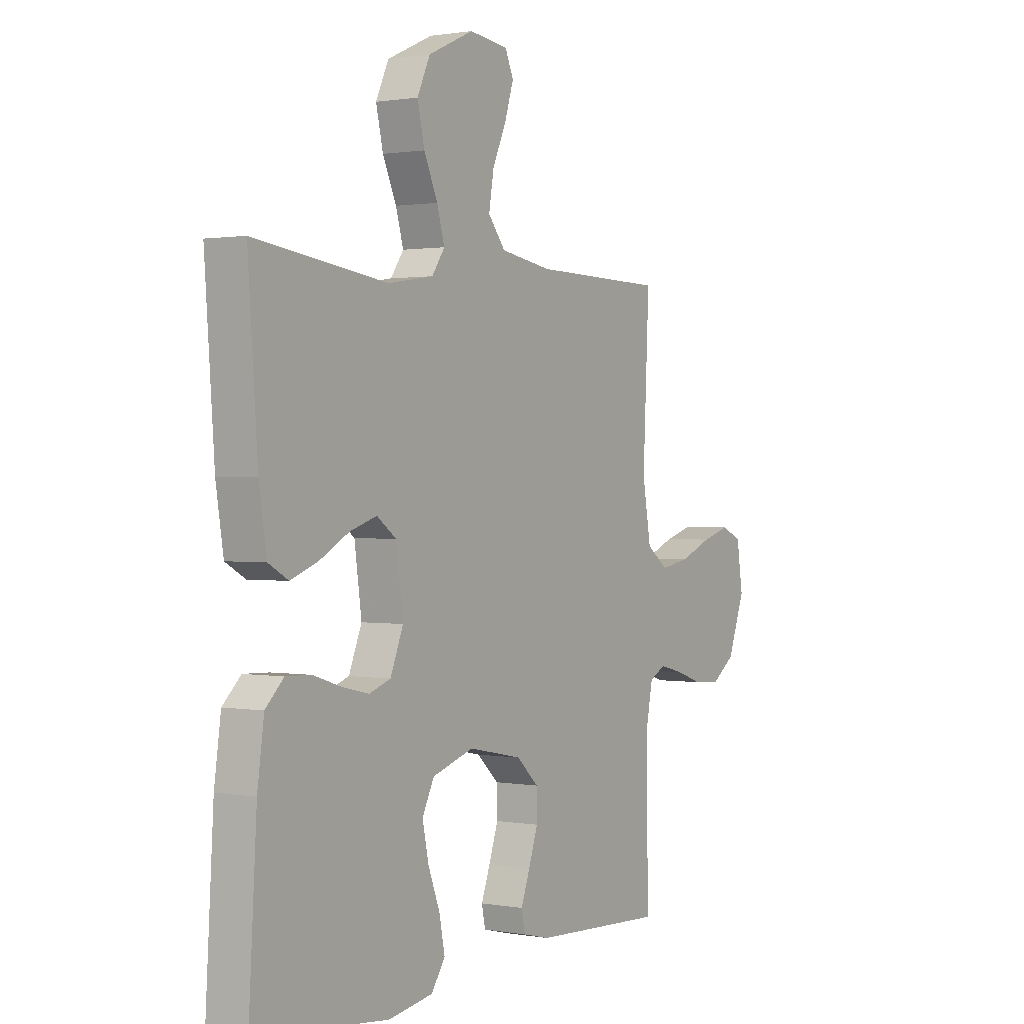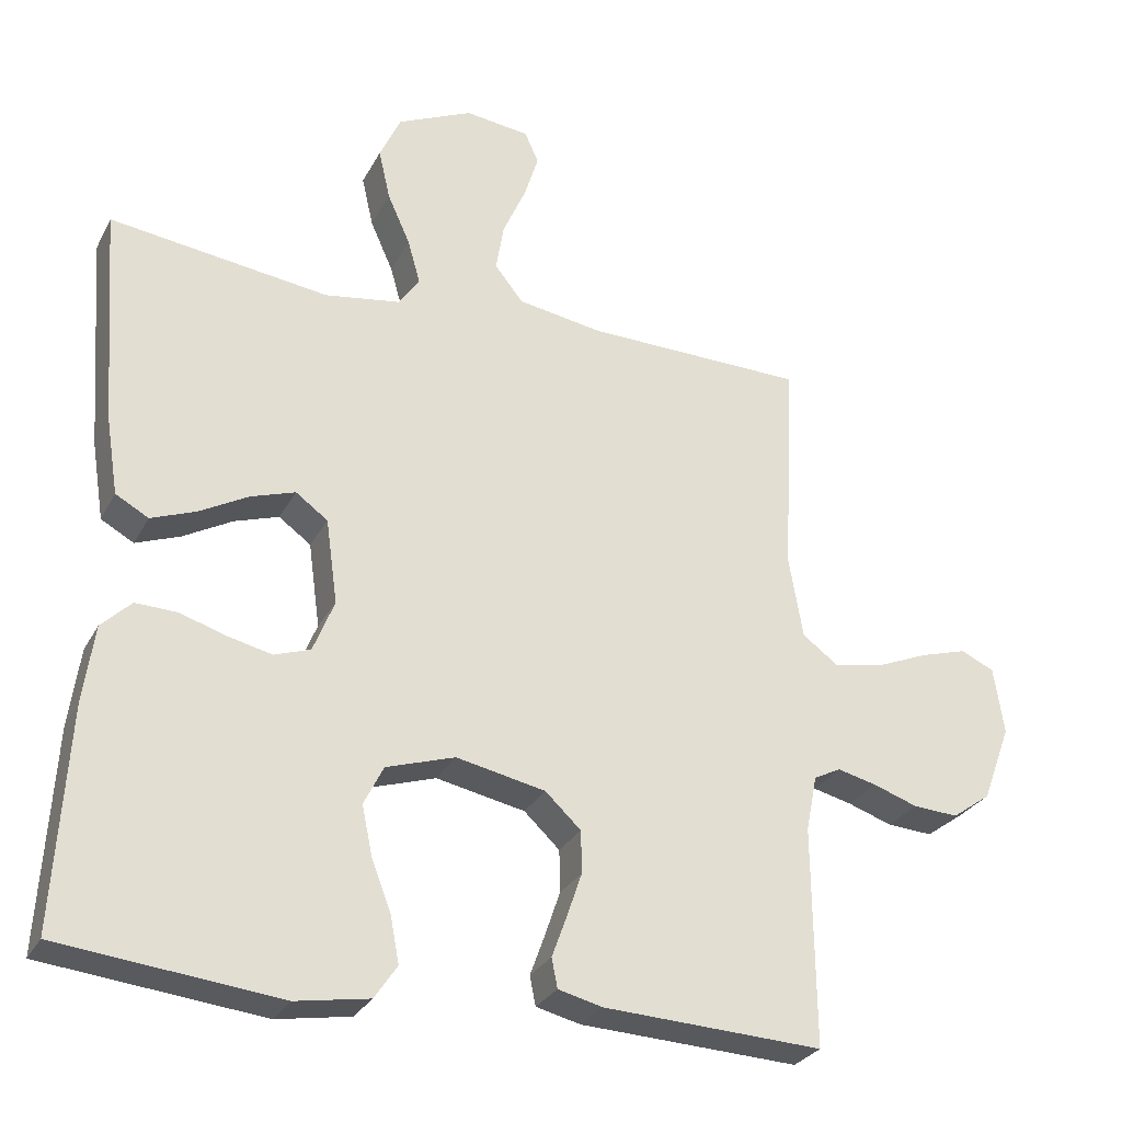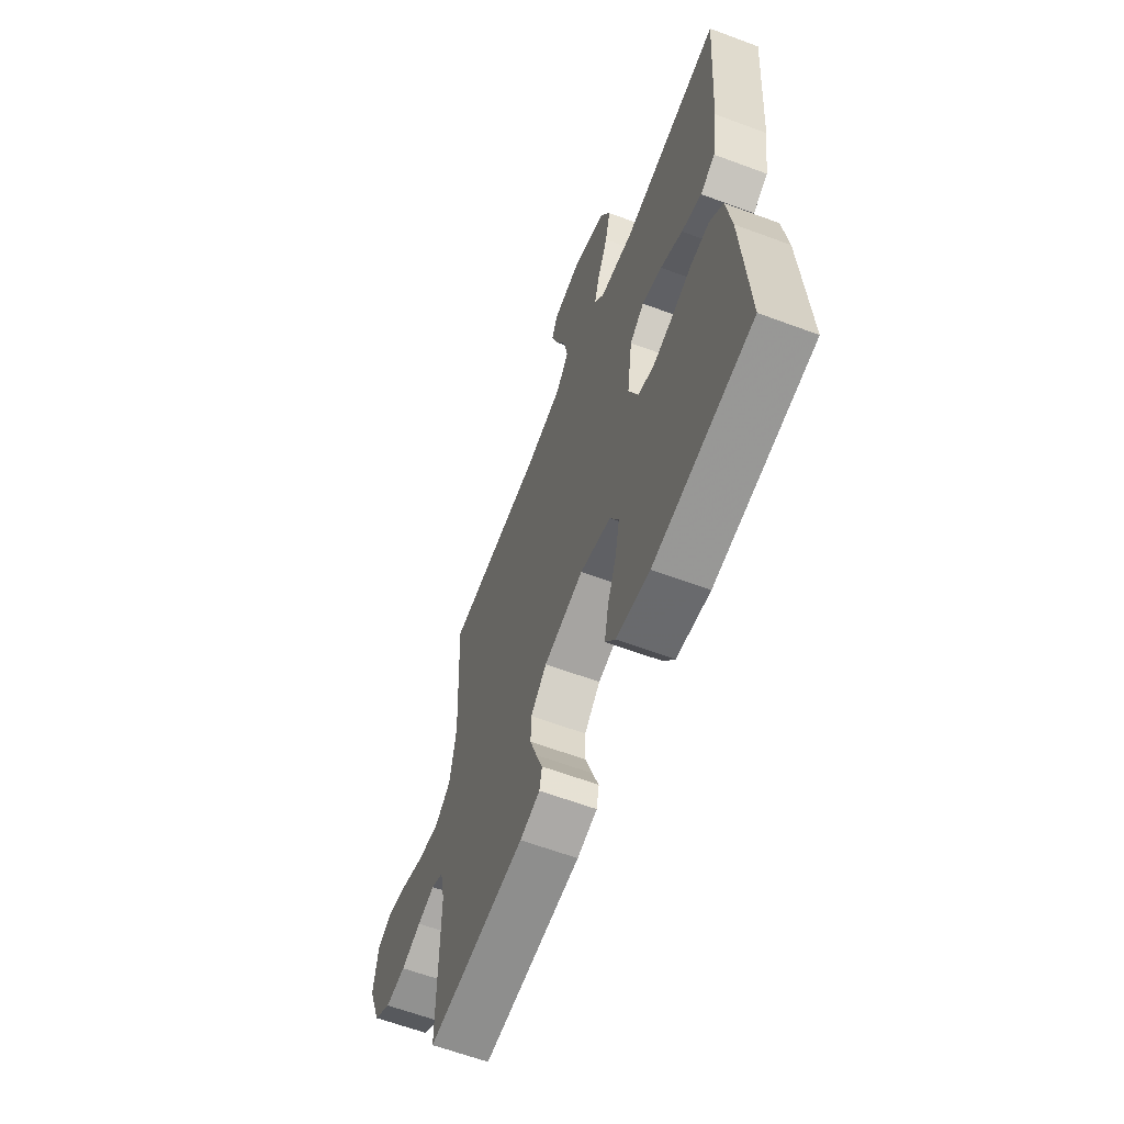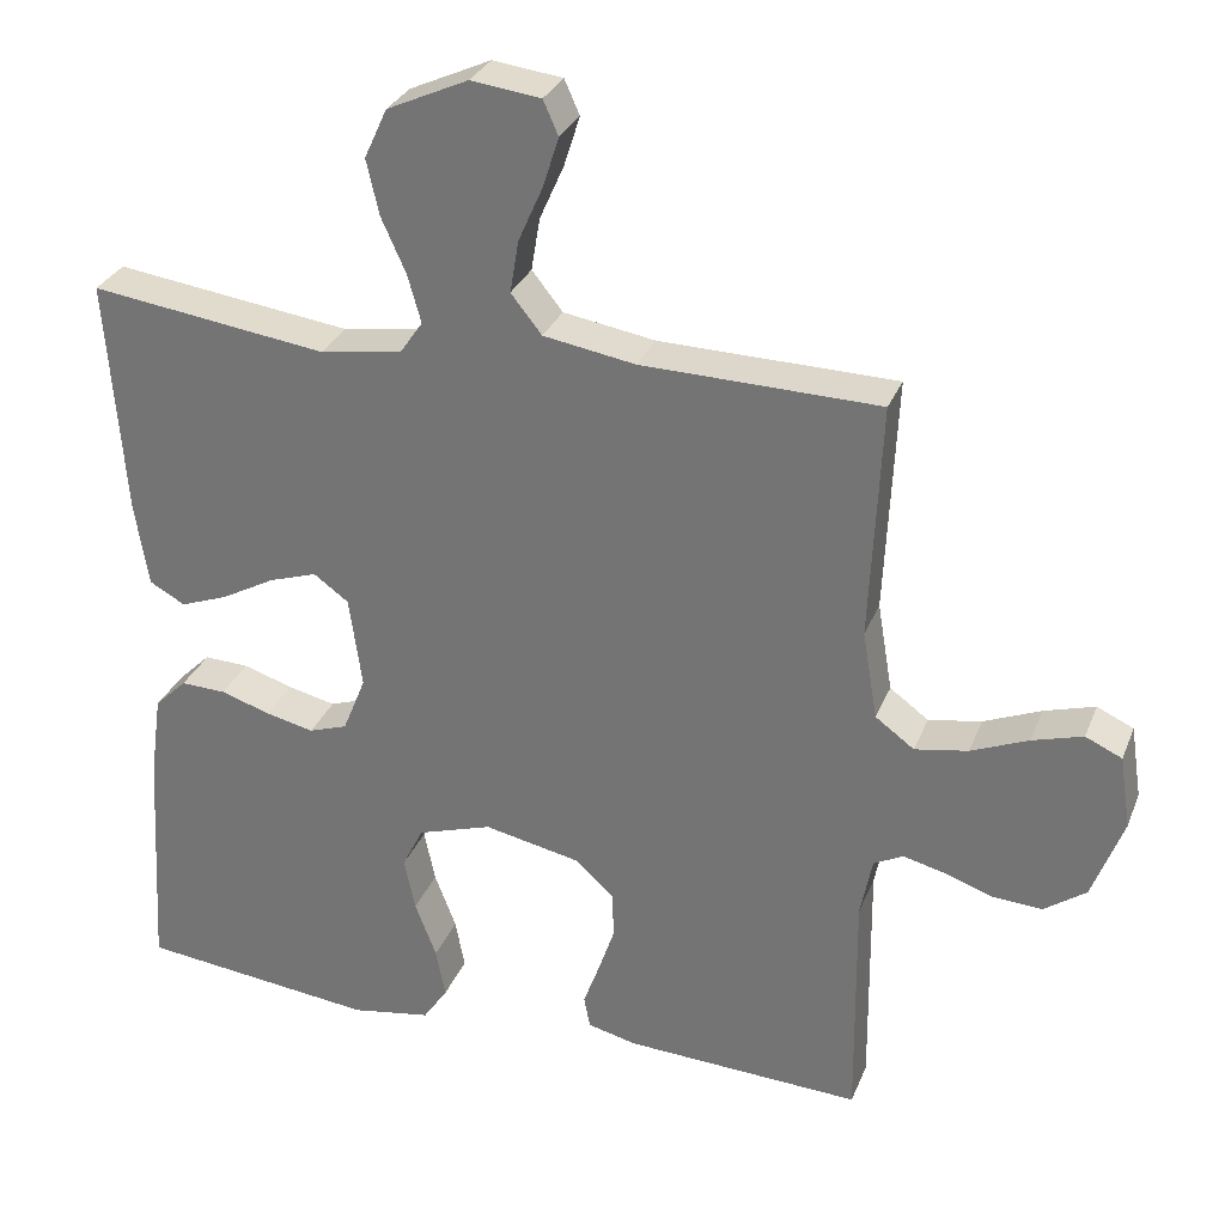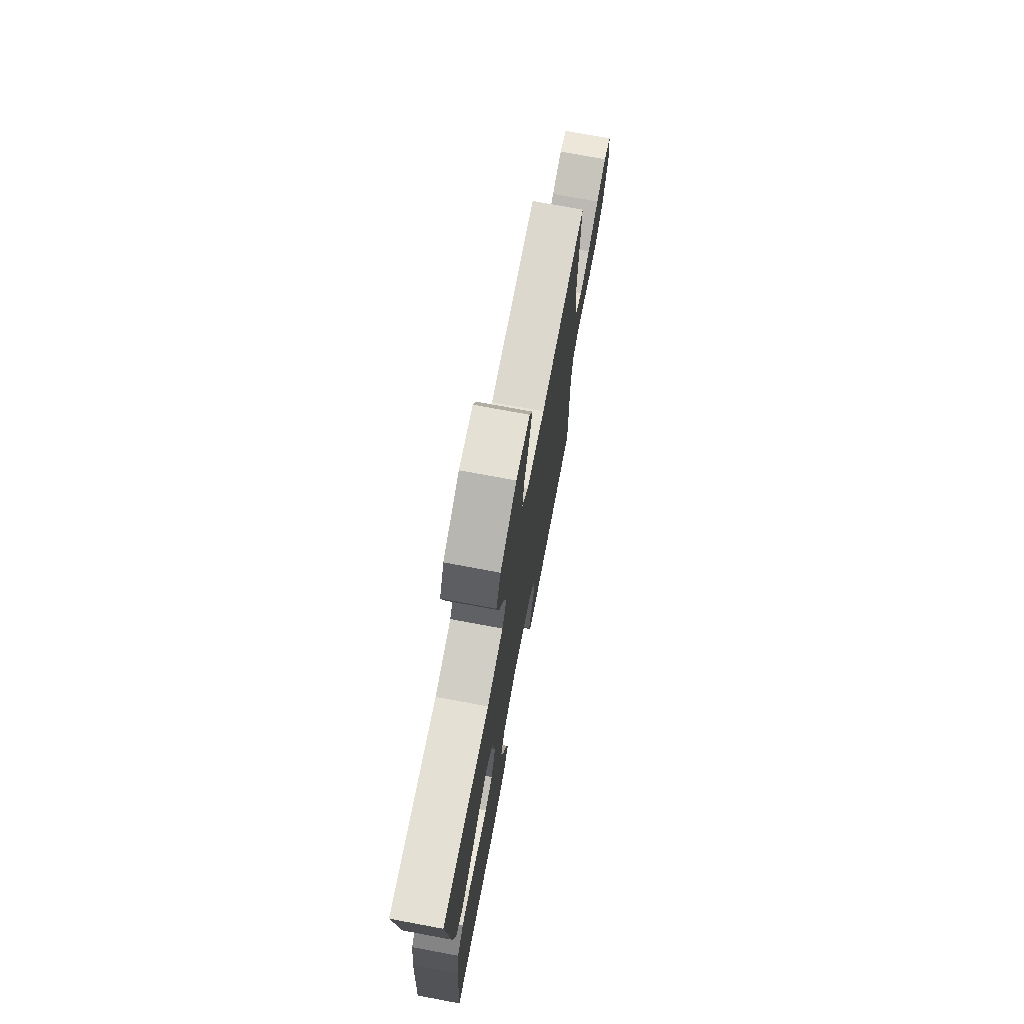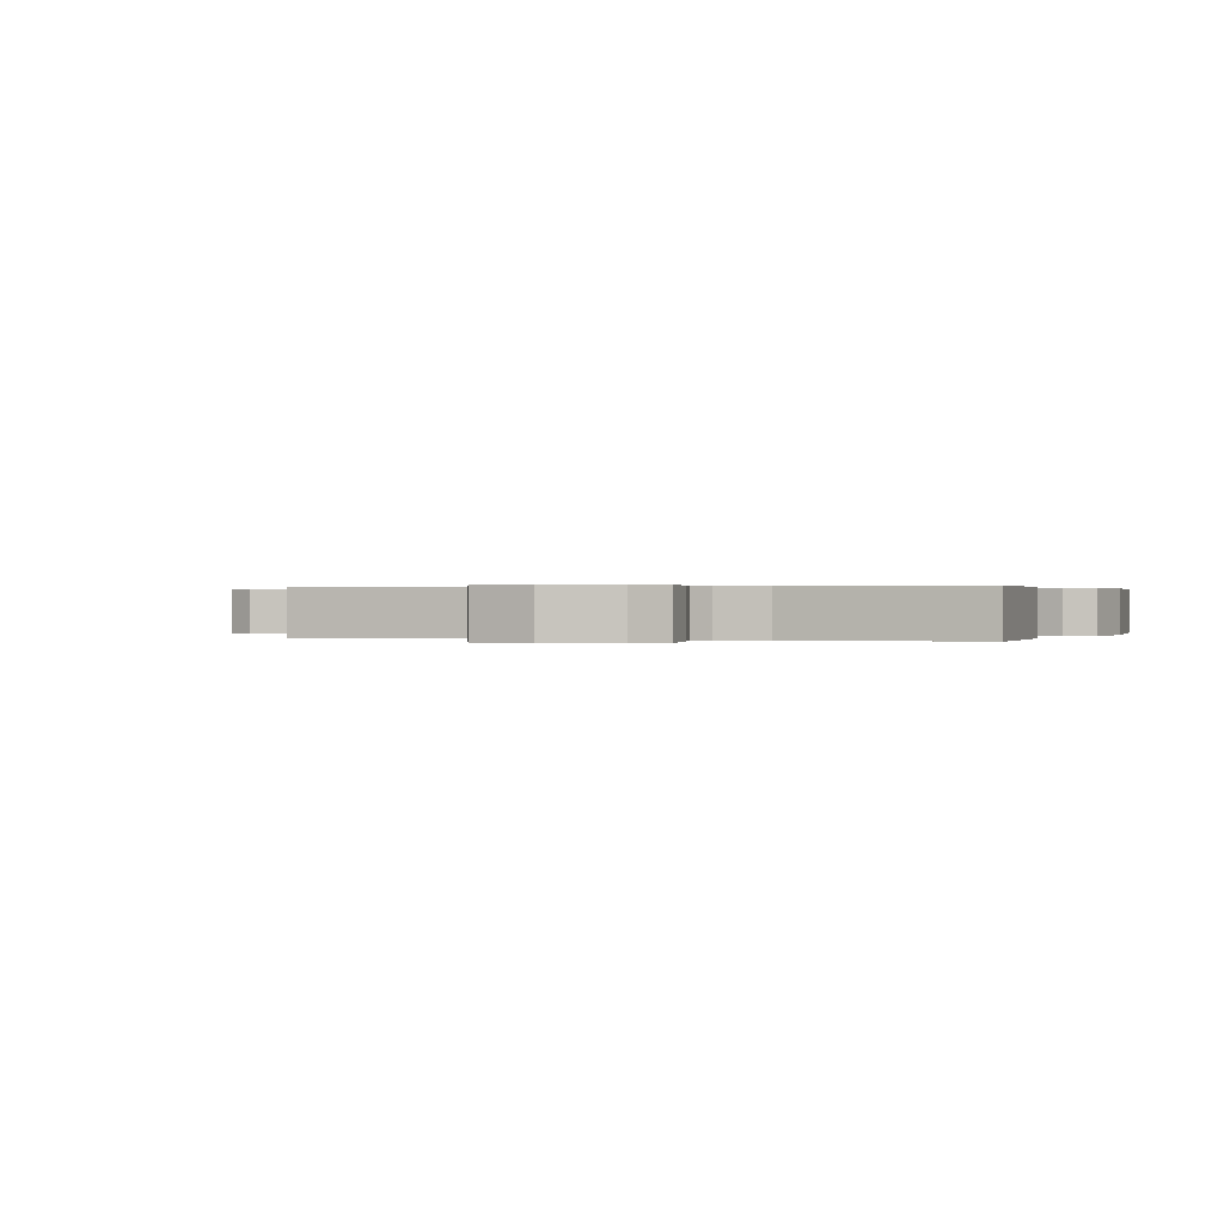
<metadata>
{"format":"obj","ext":"obj","renderer":"f3d","projection":"perspective","resolution":1024,"background":"white","views":[{"elev":1.0,"azim":-57.0,"up":"+Z"},{"elev":-28.5,"azim":-23.1,"up":"+Z"},{"elev":-62.3,"azim":-110.7,"up":"+Z"},{"elev":30.1,"azim":19.3,"up":"+Z"},{"elev":73.5,"azim":-79.4,"up":"+Z"},{"elev":0.2,"azim":110.5,"up":"+Y"}]}
</metadata>
<code>
v -0.5 0.07 0.5
v -0.2 0.07 0.46
v -0.097 0.07 0.476
v -0.068 0.07 0.518
v -0.085 0.07 0.578
v -0.116 0.07 0.647
v -0.132 0.07 0.717
v -0.103 0.07 0.78
v 0 0.07 0.827
v 0.088 0.07 0.816
v 0.107 0.07 0.773
v 0.087 0.07 0.71
v 0.056 0.07 0.64
v 0.045 0.07 0.574
v 0.084 0.07 0.525
v 0.2 0.07 0.506
v 0.5 0.07 0.5
v 0.486 0.07 0.2
v 0.505 0.07 0.088
v 0.554 0.07 0.052
v 0.621 0.07 0.064
v 0.693 0.07 0.094
v 0.757 0.07 0.113
v 0.803 0.07 0.092
v 0.817 0.07 0
v 0.778 0.07 -0.105
v 0.725 0.07 -0.143
v 0.663 0.07 -0.139
v 0.602 0.07 -0.118
v 0.549 0.07 -0.105
v 0.512 0.07 -0.124
v 0.497 0.07 -0.2
v 0.5 0.07 -0.5
v 0.2 0.07 -0.486
v 0.139 0.07 -0.471
v 0.131 0.07 -0.431
v 0.151 0.07 -0.376
v 0.172 0.07 -0.314
v 0.171 0.07 -0.256
v 0.122 0.07 -0.21
v 0 0.07 -0.185
v -0.094 0.07 -0.215
v -0.121 0.07 -0.269
v -0.107 0.07 -0.336
v -0.08 0.07 -0.407
v -0.068 0.07 -0.47
v -0.099 0.07 -0.516
v -0.2 0.07 -0.533
v -0.5 0.07 -0.5
v -0.482 0.07 -0.2
v -0.467 0.07 -0.093
v -0.426 0.07 -0.053
v -0.369 0.07 -0.055
v -0.306 0.07 -0.075
v -0.245 0.07 -0.089
v -0.196 0.07 -0.072
v -0.167 0.07 0
v -0.183 0.07 0.116
v -0.227 0.07 0.148
v -0.288 0.07 0.128
v -0.355 0.07 0.091
v -0.416 0.07 0.068
v -0.461 0.07 0.093
v -0.478 0.07 0.2
v -0.5 0 0.5
v -0.2 0 0.46
v -0.097 0 0.476
v -0.068 0 0.518
v -0.085 0 0.578
v -0.116 0 0.647
v -0.132 0 0.717
v -0.103 0 0.78
v 0 0 0.827
v 0.088 0 0.816
v 0.107 0 0.773
v 0.087 0 0.71
v 0.056 0 0.64
v 0.045 0 0.574
v 0.084 0 0.525
v 0.2 0 0.506
v 0.5 0 0.5
v 0.486 0 0.2
v 0.505 0 0.088
v 0.554 0 0.052
v 0.621 0 0.064
v 0.693 0 0.094
v 0.757 0 0.113
v 0.803 0 0.092
v 0.817 0 0
v 0.778 0 -0.105
v 0.725 0 -0.143
v 0.663 0 -0.139
v 0.602 0 -0.118
v 0.549 0 -0.105
v 0.512 0 -0.124
v 0.497 0 -0.2
v 0.5 0 -0.5
v 0.2 0 -0.486
v 0.139 0 -0.471
v 0.131 0 -0.431
v 0.151 0 -0.376
v 0.172 0 -0.314
v 0.171 0 -0.256
v 0.122 0 -0.21
v 0 0 -0.185
v -0.094 0 -0.215
v -0.121 0 -0.269
v -0.107 0 -0.336
v -0.08 0 -0.407
v -0.068 0 -0.47
v -0.099 0 -0.516
v -0.2 0 -0.533
v -0.5 0 -0.5
v -0.482 0 -0.2
v -0.467 0 -0.093
v -0.426 0 -0.053
v -0.369 0 -0.055
v -0.306 0 -0.075
v -0.245 0 -0.089
v -0.196 0 -0.072
v -0.167 0 0
v -0.183 0 0.116
v -0.227 0 0.148
v -0.288 0 0.128
v -0.355 0 0.091
v -0.416 0 0.068
v -0.461 0 0.093
v -0.478 0 0.2
f 64 1 2
f 63 64 2
f 62 63 2
f 61 62 2
f 60 61 2
f 59 60 2 3
f 58 59 3 4
f 57 58 4
f 52 53 54
f 51 52 54
f 50 51 54
f 49 50 54
f 48 49 54
f 47 48 54
f 46 47 54
f 45 46 54
f 44 45 54
f 43 44 54 55
f 42 43 55 56
f 35 36 37
f 34 35 37
f 33 34 37
f 32 33 37
f 31 32 37 38
f 27 28 29
f 26 27 29
f 25 26 29
f 24 25 29
f 23 24 29
f 22 23 29
f 21 22 29
f 20 21 29 30
f 19 20 30 31
f 16 17 18
f 18 19 31
f 16 18 31
f 15 16 31
f 11 12 13
f 10 11 13
f 9 10 13
f 8 9 13
f 7 8 13
f 6 7 13
f 5 6 13
f 4 5 13 14
f 14 15 31
f 4 14 31
f 57 4 31
f 41 42 56 57
f 31 38 39
f 31 39 40
f 31 40 41 57
f 66 65 128
f 66 128 127
f 66 127 126
f 66 126 125
f 66 125 124
f 67 66 124 123
f 68 67 123 122
f 68 122 121
f 118 117 116
f 118 116 115
f 118 115 114
f 118 114 113
f 118 113 112
f 118 112 111
f 118 111 110
f 118 110 109
f 118 109 108
f 119 118 108 107
f 120 119 107 106
f 101 100 99
f 101 99 98
f 101 98 97
f 101 97 96
f 102 101 96 95
f 93 92 91
f 93 91 90
f 93 90 89
f 93 89 88
f 93 88 87
f 93 87 86
f 93 86 85
f 94 93 85 84
f 95 94 84 83
f 82 81 80
f 95 83 82
f 95 82 80
f 95 80 79
f 77 76 75
f 77 75 74
f 77 74 73
f 77 73 72
f 77 72 71
f 77 71 70
f 77 70 69
f 78 77 69 68
f 95 79 78
f 95 78 68
f 95 68 121
f 121 120 106 105
f 103 102 95
f 104 103 95
f 121 105 104 95
f 1 65 66 2
f 2 66 67 3
f 3 67 68 4
f 4 68 69 5
f 5 69 70 6
f 6 70 71 7
f 7 71 72 8
f 8 72 73 9
f 9 73 74 10
f 10 74 75 11
f 11 75 76 12
f 12 76 77 13
f 13 77 78 14
f 14 78 79 15
f 15 79 80 16
f 16 80 81 17
f 17 81 82 18
f 18 82 83 19
f 19 83 84 20
f 20 84 85 21
f 21 85 86 22
f 22 86 87 23
f 23 87 88 24
f 24 88 89 25
f 25 89 90 26
f 26 90 91 27
f 27 91 92 28
f 28 92 93 29
f 29 93 94 30
f 30 94 95 31
f 31 95 96 32
f 32 96 97 33
f 33 97 98 34
f 34 98 99 35
f 35 99 100 36
f 36 100 101 37
f 37 101 102 38
f 38 102 103 39
f 39 103 104 40
f 40 104 105 41
f 41 105 106 42
f 42 106 107 43
f 43 107 108 44
f 44 108 109 45
f 45 109 110 46
f 46 110 111 47
f 47 111 112 48
f 48 112 113 49
f 49 113 114 50
f 50 114 115 51
f 51 115 116 52
f 52 116 117 53
f 53 117 118 54
f 54 118 119 55
f 55 119 120 56
f 56 120 121 57
f 57 121 122 58
f 58 122 123 59
f 59 123 124 60
f 60 124 125 61
f 61 125 126 62
f 62 126 127 63
f 63 127 128 64
f 64 128 65 1

</code>
